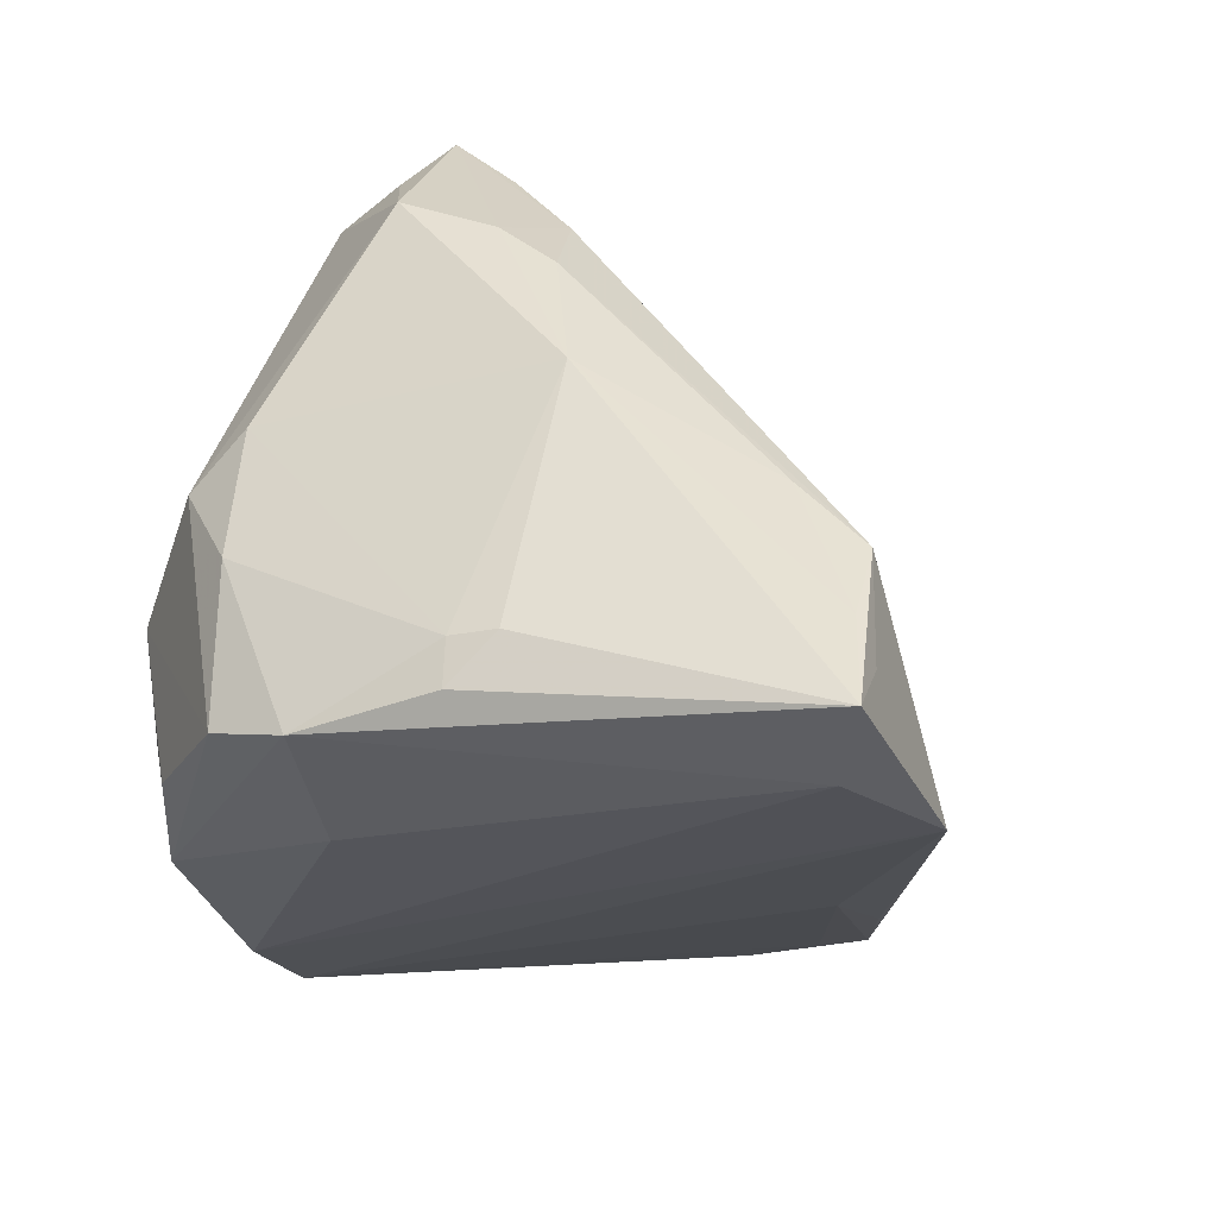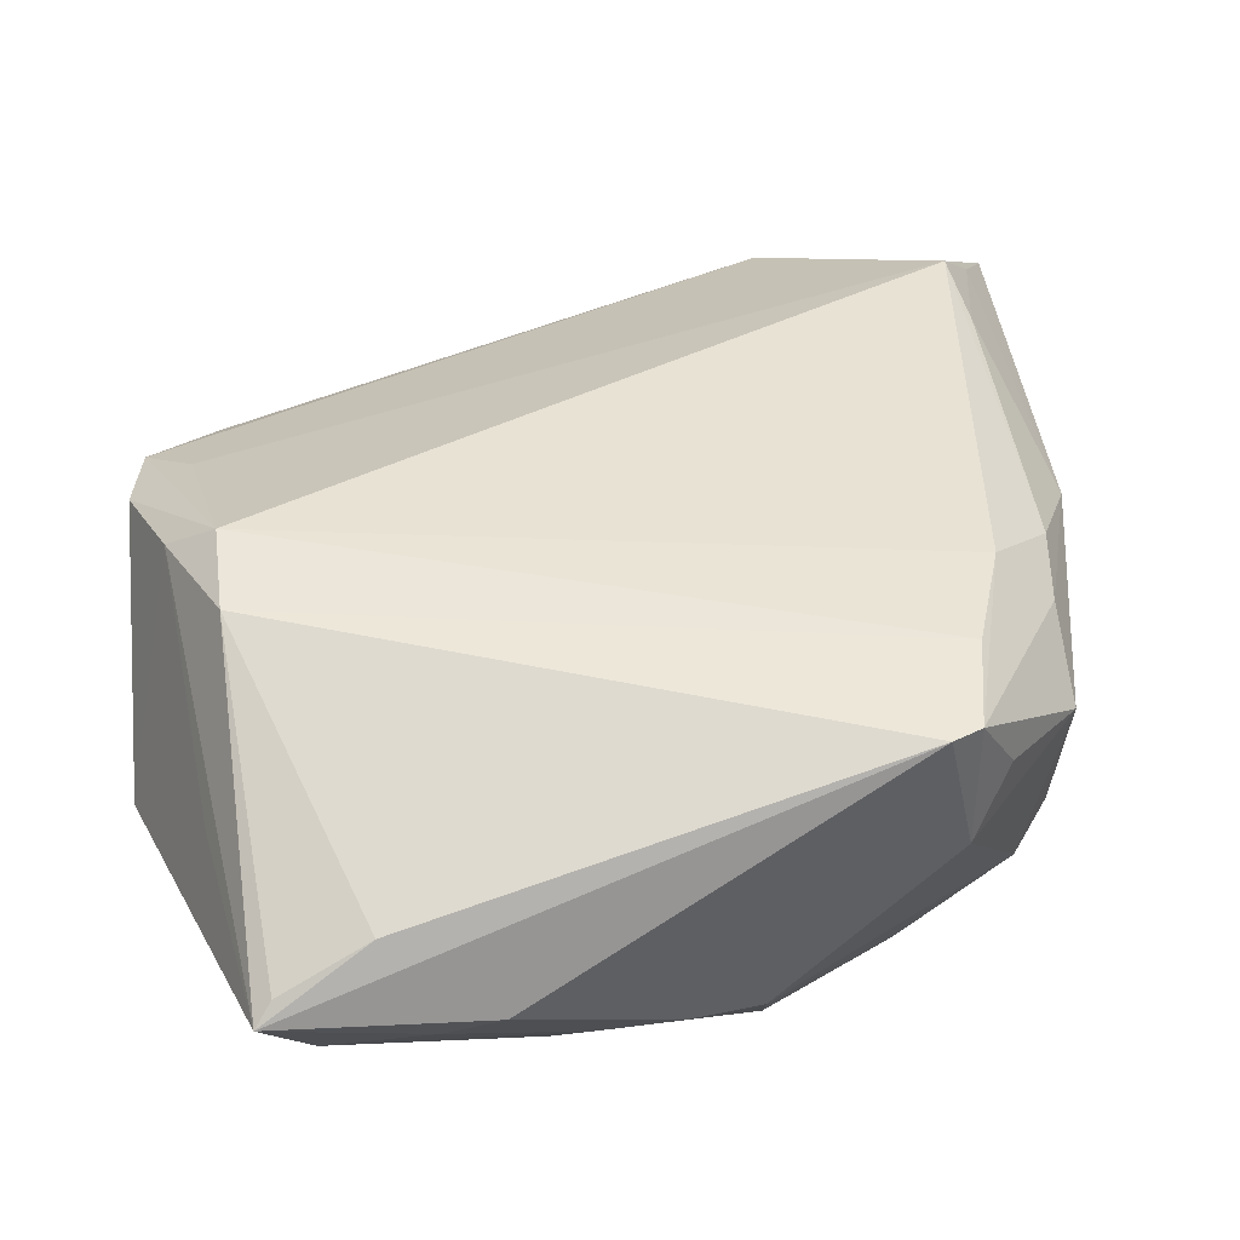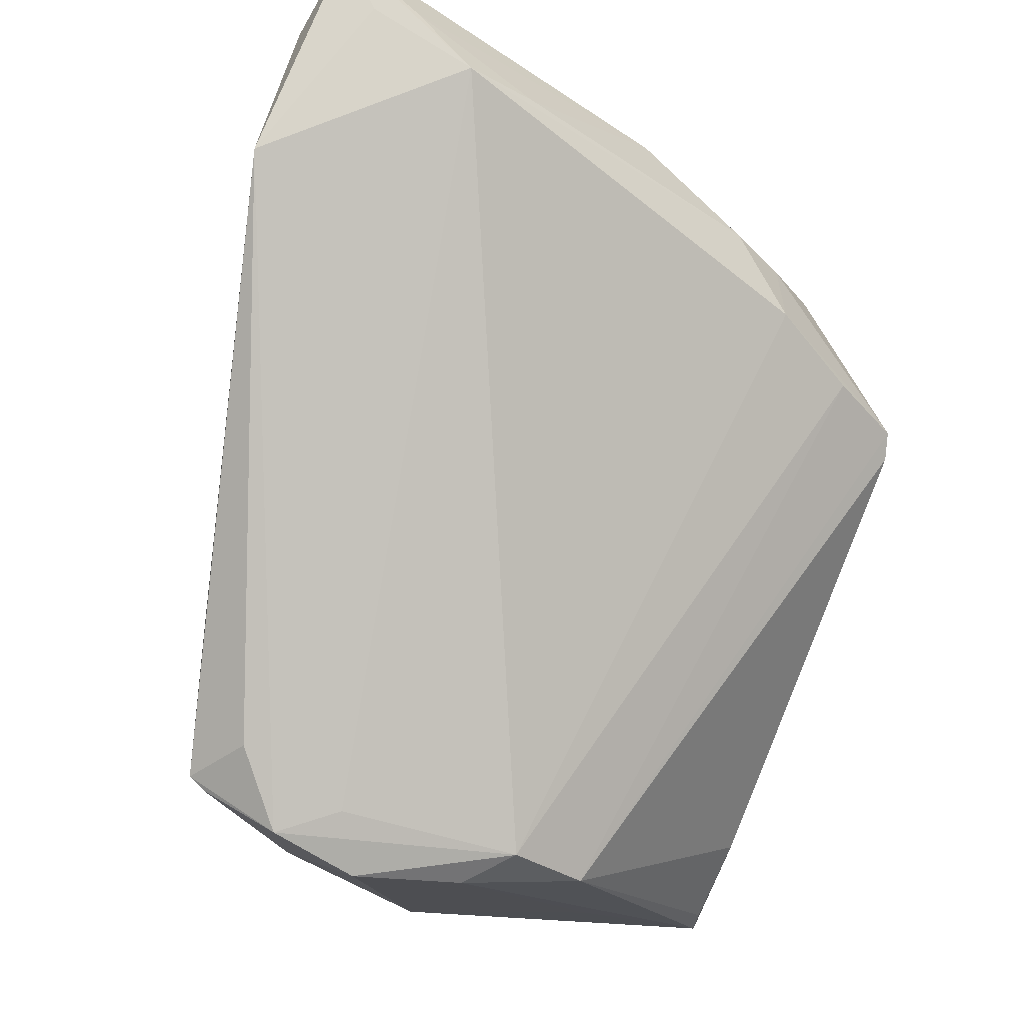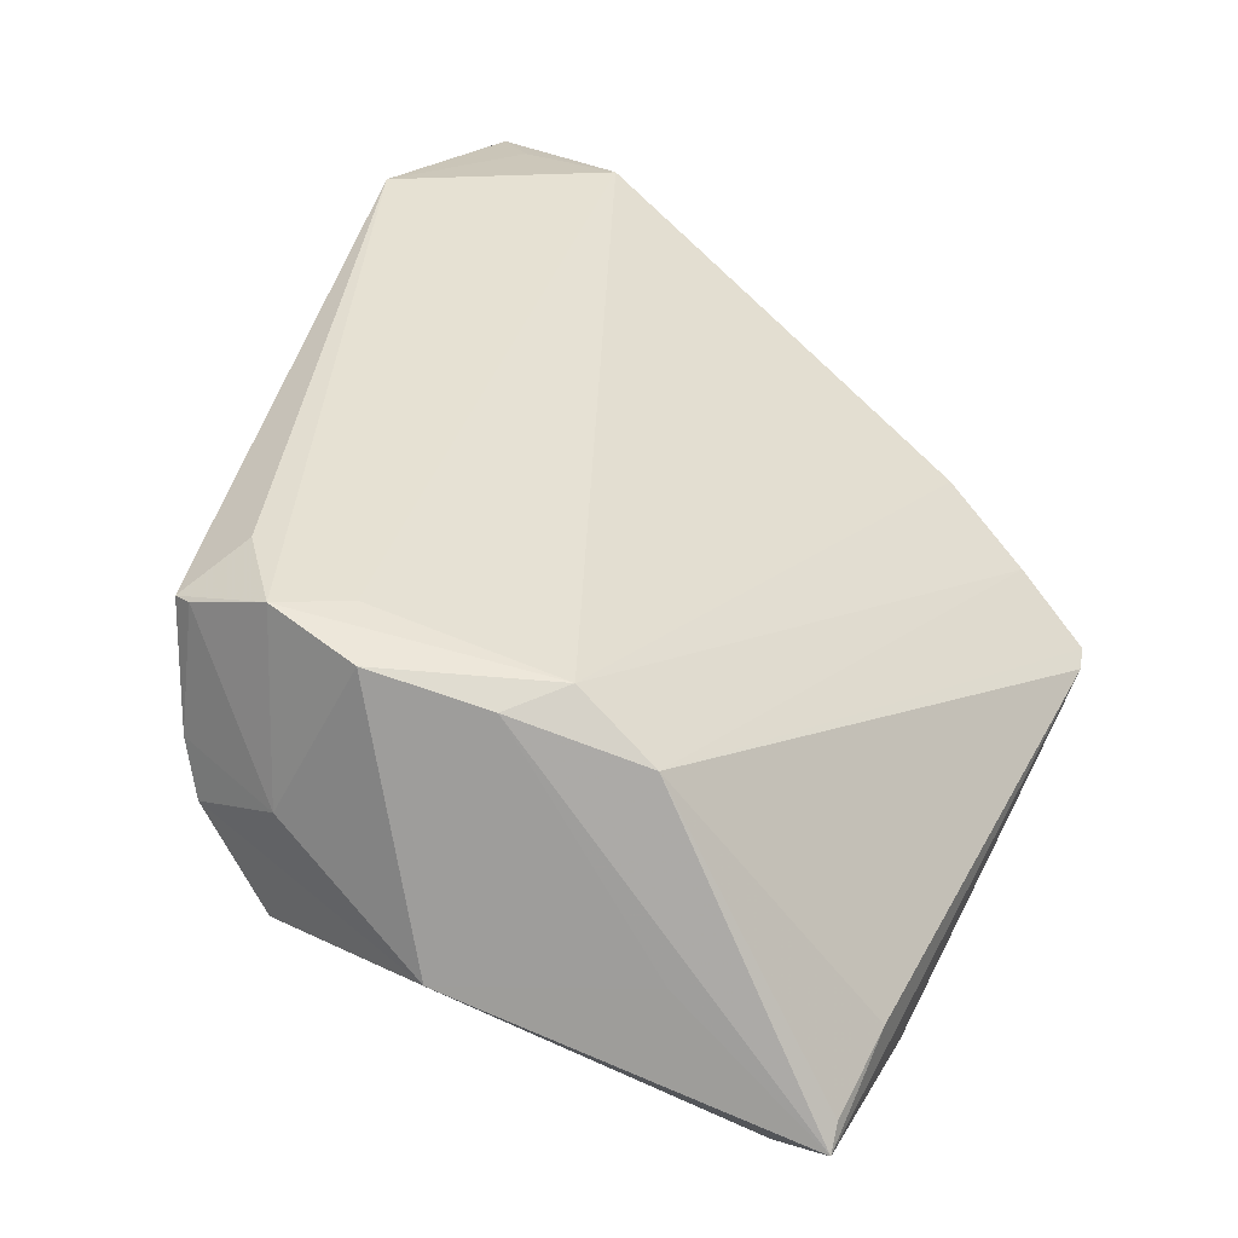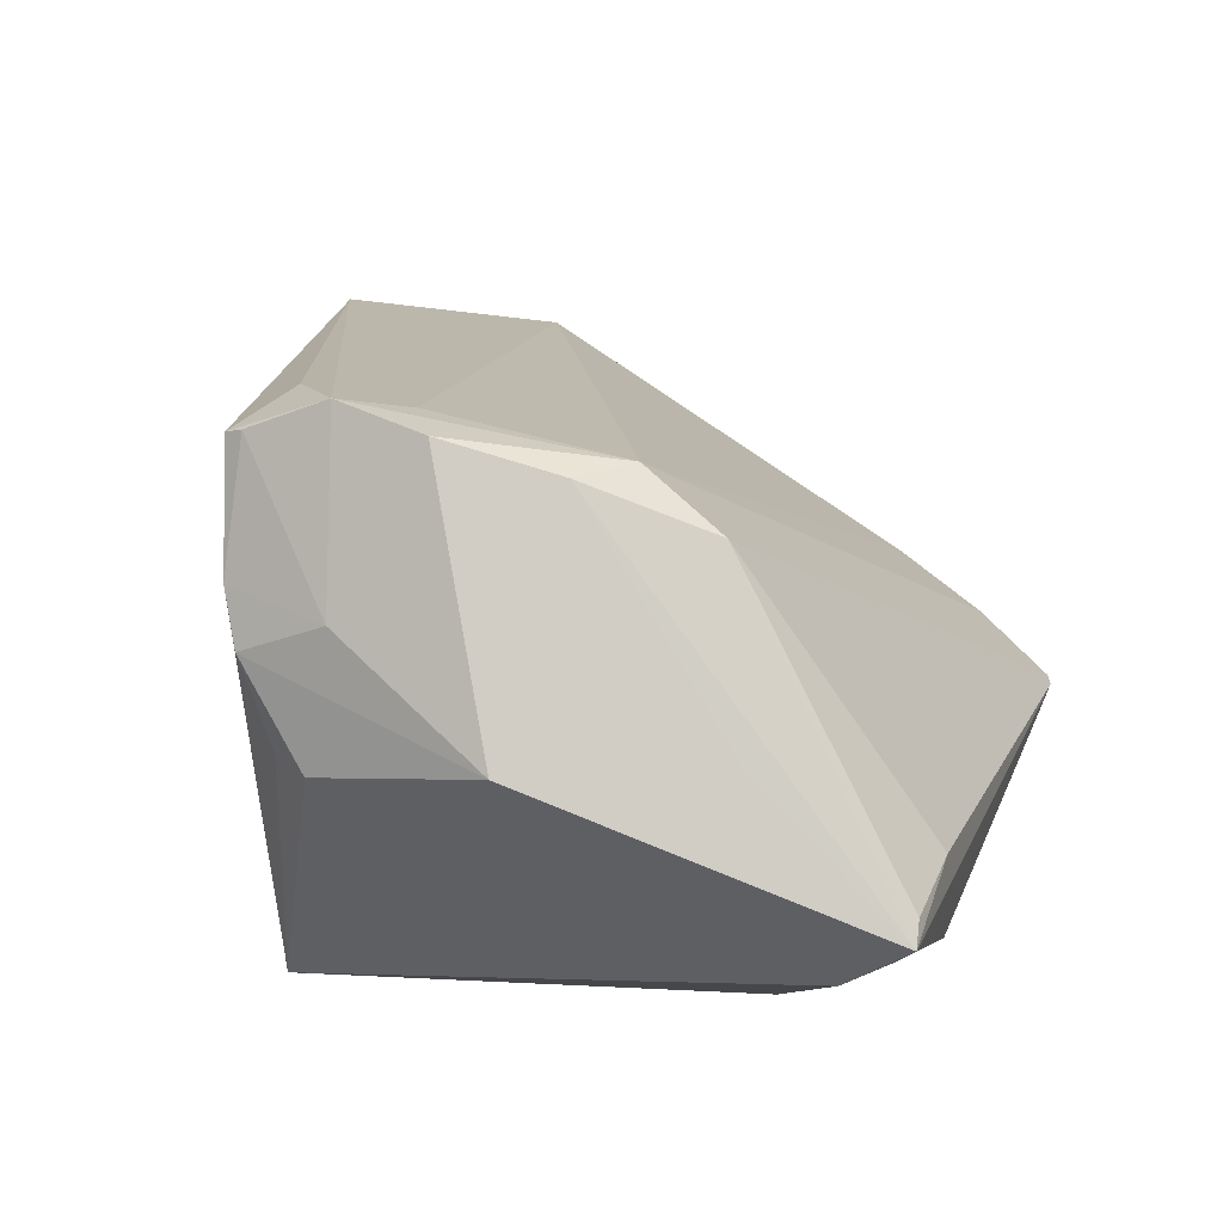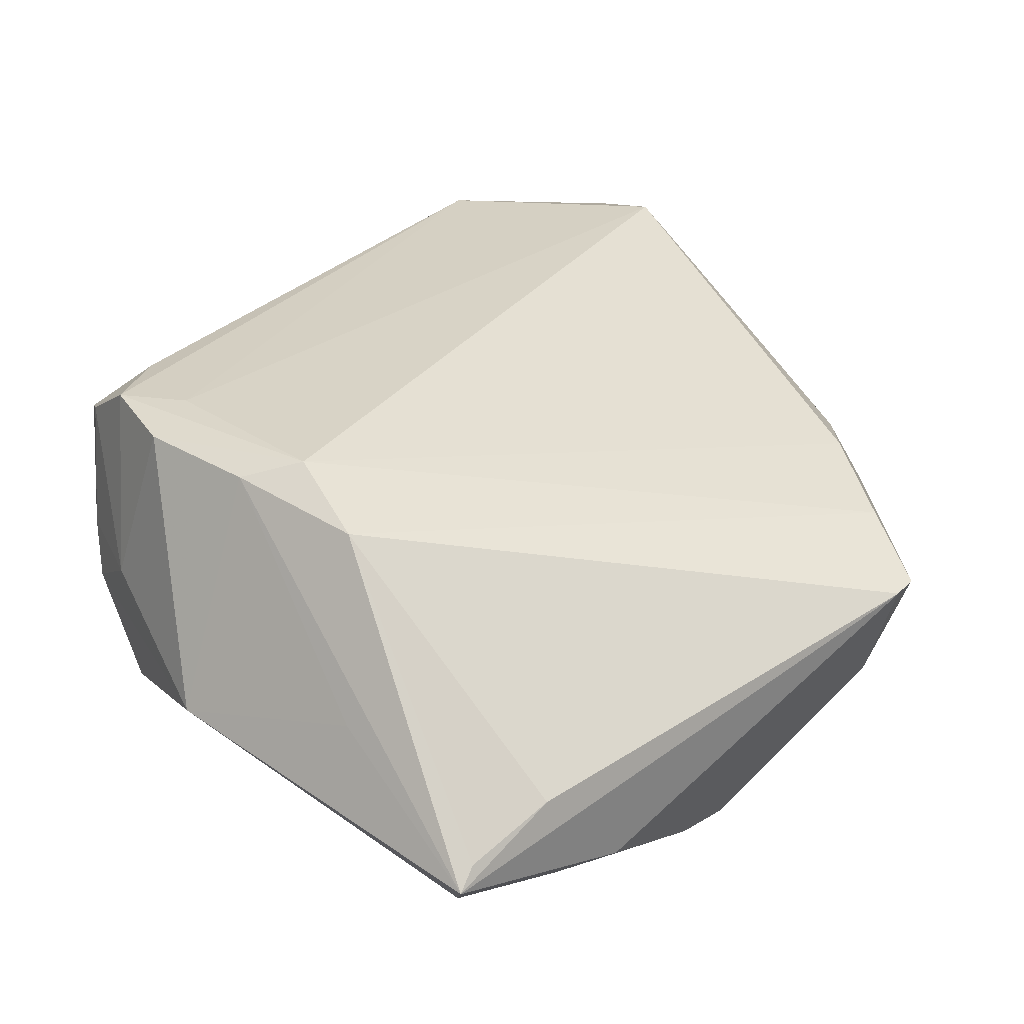
<metadata>
{"format":"obj","ext":"obj","renderer":"f3d","projection":"perspective","resolution":1024,"background":"white","views":[{"elev":-28.6,"azim":-70.3,"up":"+Y"},{"elev":5.6,"azim":174.8,"up":"+Z"},{"elev":75.8,"azim":112.1,"up":"+Z"},{"elev":21.1,"azim":117.8,"up":"+Z"},{"elev":-3.4,"azim":109.4,"up":"+Z"},{"elev":8.0,"azim":143.9,"up":"+Z"}]}
</metadata>
<code>
v 0.04407 -0.009232 -0.0108
v -0.01489 -0.03253 0.04059
v -0.03888 0.002951 -0.01261
v 0.04567 -0.01613 0.005558
v 0.0409 -0.0114 0.02295
v 0.04833 0.009111 -0.01099
v -0.03683 -0.001372 -0.01892
v 0.0408 0.0281 -0.01009
v 0.007499 0.02976 -0.02814
v 0.04314 0.0005078 0.02007
v -0.02405 -0.01856 -0.02709
v 0.04651 -0.01409 0.01845
v 0.03937 0.02643 0.008657
v 0.0209 0.03582 -0.02657
v -0.03603 -0.02312 0.03915
v -0.02424 0.04072 -0.0004236
v -0.04318 -0.02309 0.008299
v -0.0007415 0.03049 -0.02709
v 0.03637 0.04119 -0.02468
v -0.025 0.03275 -0.01159
v 0.04176 -0.01315 -0.008716
v -0.04063 -0.01066 -0.01311
v -0.02141 0.04157 -0.001421
v -0.03354 -0.008929 0.03392
v -0.04005 0.002715 0.01699
v 0.01538 0.03873 -0.02478
v -0.03945 -0.03277 0.04006
v 0.03487 0.04109 -0.0221
v -0.04177 -0.02868 -0.005894
v -0.02554 0.03363 0.006229
v -0.02836 0.03398 -0.004199
v 0.04573 -0.01495 -0.0002753
v -0.0321 -0.01531 0.03978
v 0.04569 -0.0161 0.01845
v 0.04816 -0.005411 0.001656
v 0.04877 0.003907 0.0169
v 0.04 0.01909 0.01516
v 0.04483 0.01467 0.01348
v -0.007906 0.02823 -0.0264
v -0.03978 -0.02631 -0.01366
v -0.04284 -0.02753 0.007975
v 0.01194 -0.02633 -0.02952
v -0.04304 -0.02317 0.01272
v 0.04283 -0.01711 0.01396
v 0.01092 0.0271 -0.02913
v -0.03483 0.02155 0.008465
v 0.0313 0.0334 -0.02798
v -0.02871 -0.02433 -0.02376
v -0.03436 -0.02731 0.04013
v -0.02874 0.02448 0.013
v -0.02687 -0.03108 -0.00856
v -0.02582 -0.007204 -0.02825
v -0.009411 0.01509 -0.03018
v -0.01835 -0.02662 -0.02806
v 0.01434 0.02325 -0.03018
v -0.03582 0.02596 -0.0008502
v -0.01927 -0.006105 -0.03018
v -0.03039 -0.0346 0.03579
v -0.03526 0.01617 0.01412
v 0.02633 0.04157 -0.01712
v 0.04792 -0.005189 0.0205
v 0.01215 -0.02619 0.02411
v -0.0009141 -0.02851 -0.0285
v 0.02984 -0.02056 0.0236
f 13 38 19
f 37 38 13
f 53 52 39
f 39 18 53
f 1 42 47
f 63 58 51
f 42 62 2
f 2 49 27
f 63 42 2
f 2 58 63
f 27 58 2
f 36 38 37
f 37 61 36
f 63 51 54
f 54 42 63
f 19 23 60
f 23 13 60
f 26 23 19
f 18 39 26
f 34 62 44
f 44 62 42
f 21 42 1
f 1 32 21
f 21 32 42
f 12 61 34
f 55 47 42
f 34 61 5
f 5 2 34
f 61 2 5
f 64 62 34
f 34 2 64
f 64 2 62
f 49 2 33
f 27 49 33
f 38 36 6
f 6 47 19
f 1 47 6
f 6 32 1
f 29 22 40
f 17 22 29
f 29 41 17
f 27 41 29
f 29 58 27
f 29 51 58
f 40 54 29
f 29 54 51
f 3 22 17
f 17 25 3
f 40 52 48
f 48 54 40
f 42 54 57
f 53 55 57
f 57 55 42
f 57 52 53
f 57 54 52
f 28 13 19
f 19 60 28
f 28 60 13
f 18 26 14
f 19 47 14
f 14 26 19
f 23 26 20
f 20 26 39
f 56 3 25
f 31 20 56
f 27 25 43
f 43 25 17
f 43 41 27
f 17 41 43
f 4 12 34
f 34 44 4
f 42 32 4
f 4 44 42
f 45 55 53
f 47 55 45
f 10 2 61
f 10 33 2
f 10 61 37
f 37 33 10
f 59 33 50
f 50 33 37
f 59 25 24
f 24 33 59
f 19 38 8
f 8 6 19
f 38 6 8
f 32 6 35
f 61 12 35
f 35 36 61
f 35 6 36
f 35 4 32
f 12 4 35
f 52 54 11
f 11 48 52
f 54 48 11
f 7 39 52
f 7 20 39
f 7 52 40
f 40 22 7
f 3 56 7
f 7 56 20
f 22 3 7
f 46 25 59
f 46 56 25
f 59 50 46
f 31 56 16
f 23 20 16
f 16 20 31
f 56 46 16
f 16 46 50
f 16 13 23
f 9 14 47
f 47 45 9
f 18 14 9
f 53 18 9
f 9 45 53
f 27 33 15
f 33 24 15
f 15 25 27
f 15 24 25
f 30 50 37
f 30 16 50
f 37 13 30
f 13 16 30

</code>
